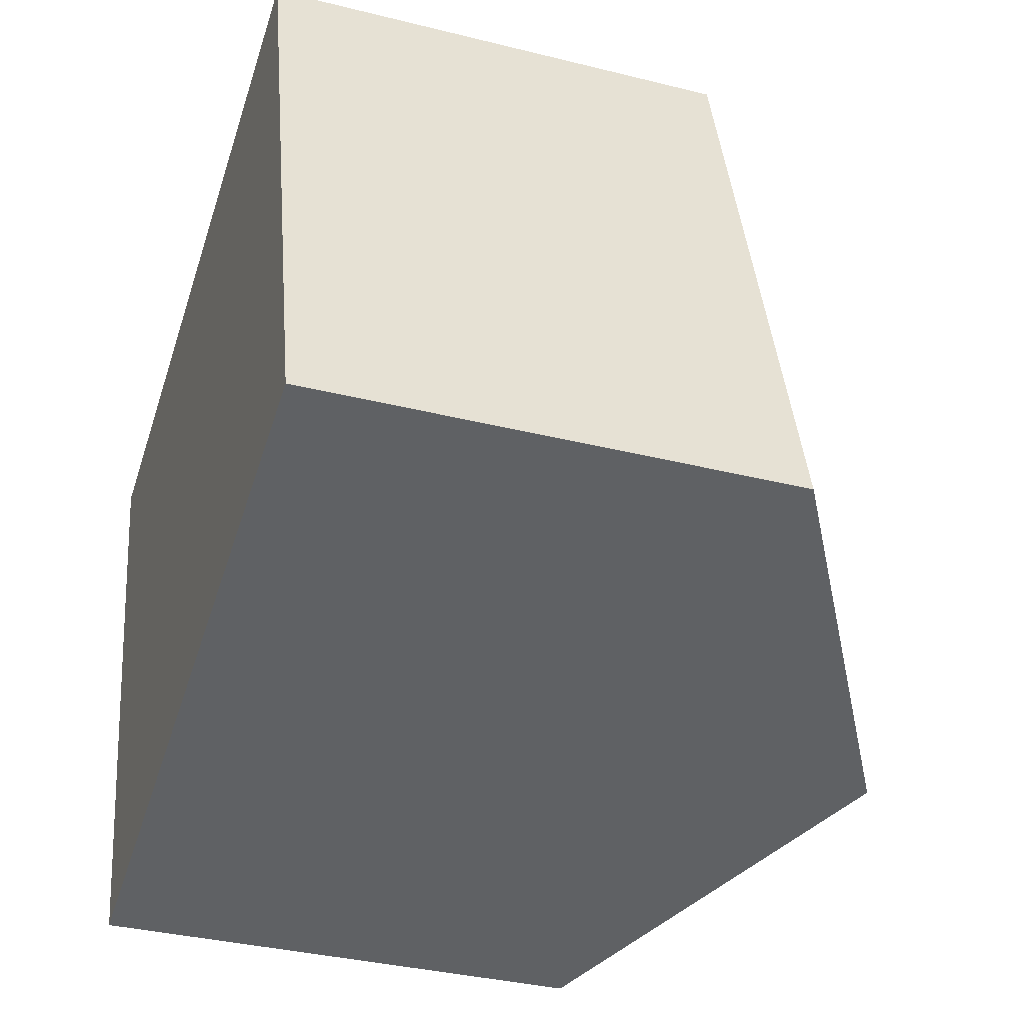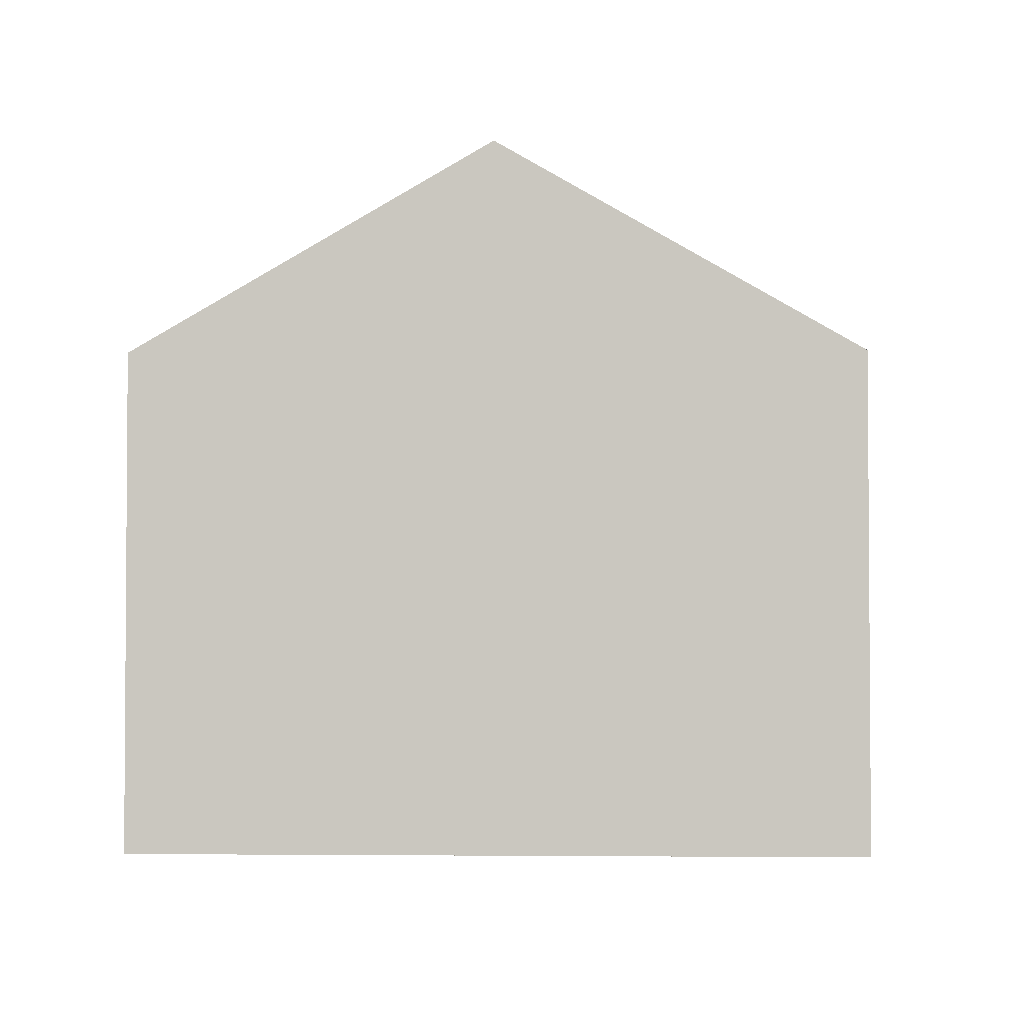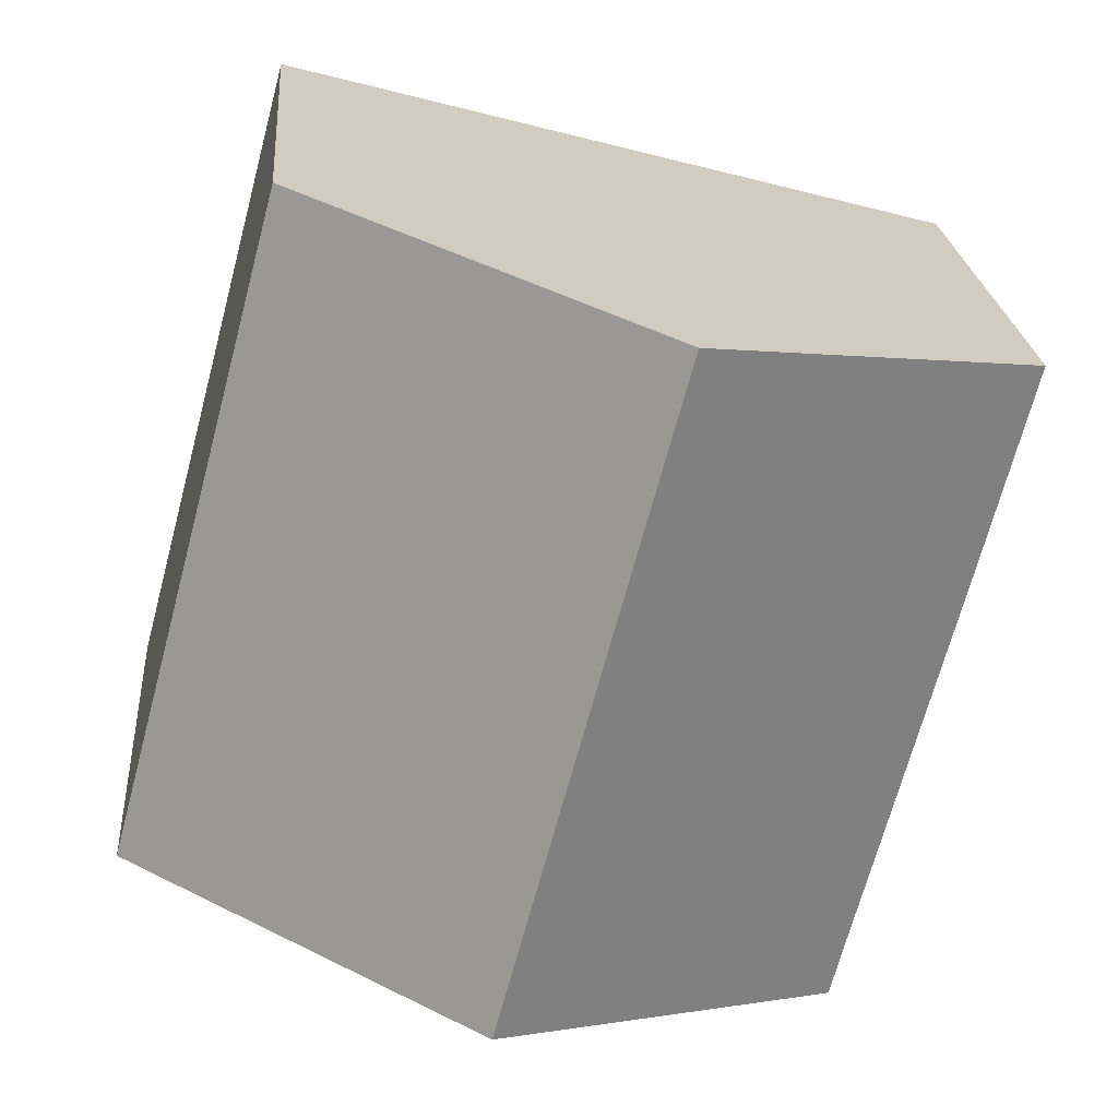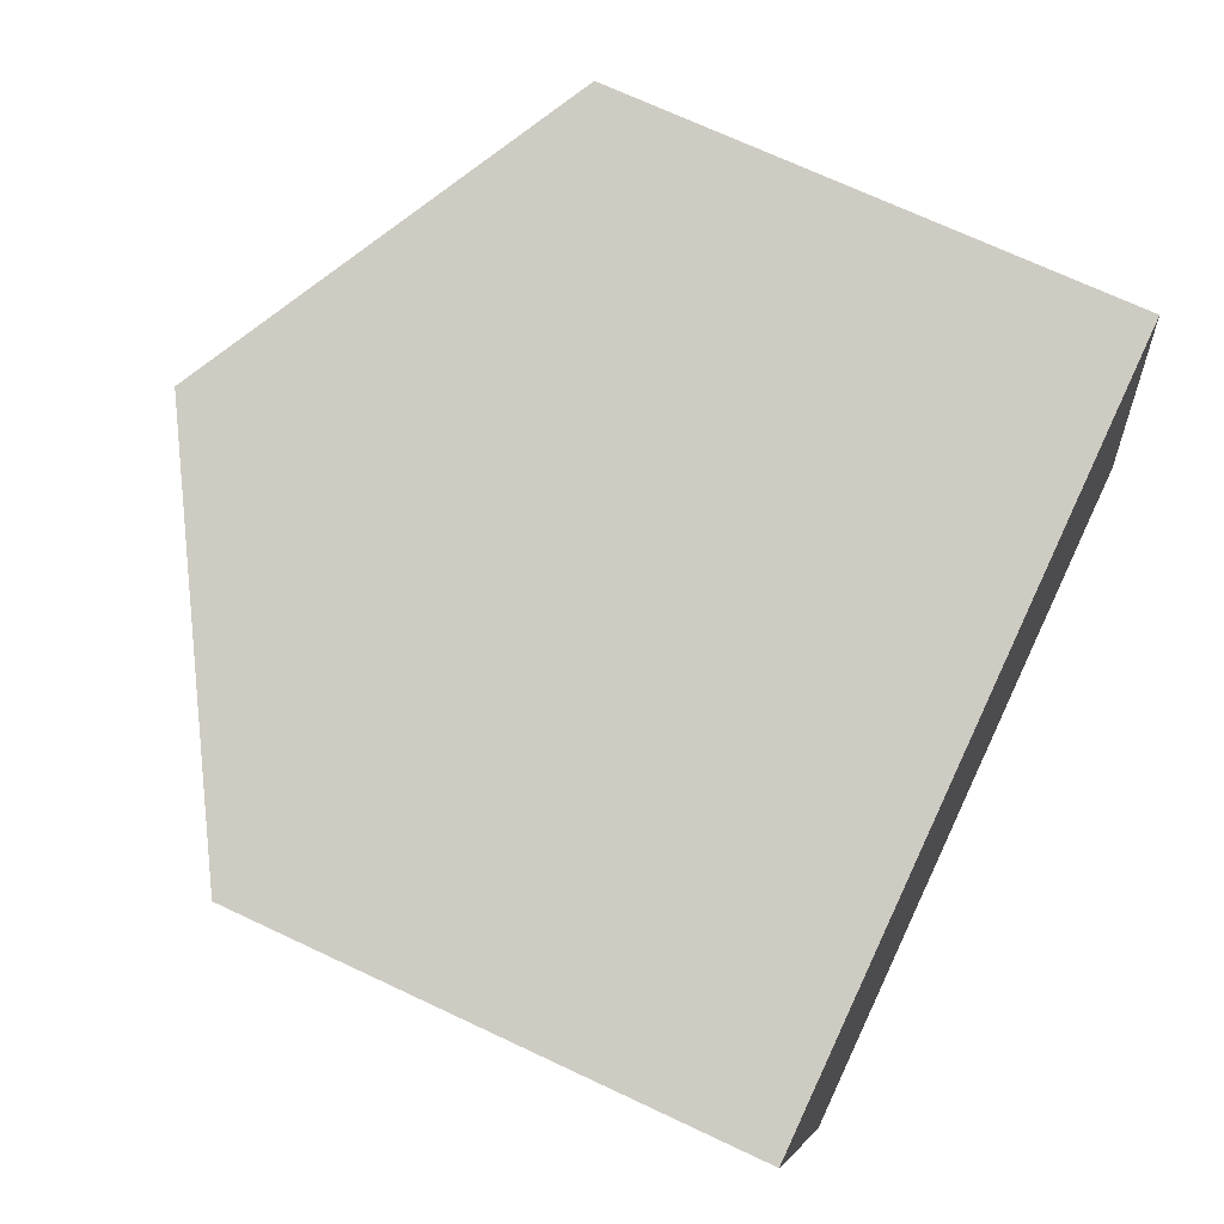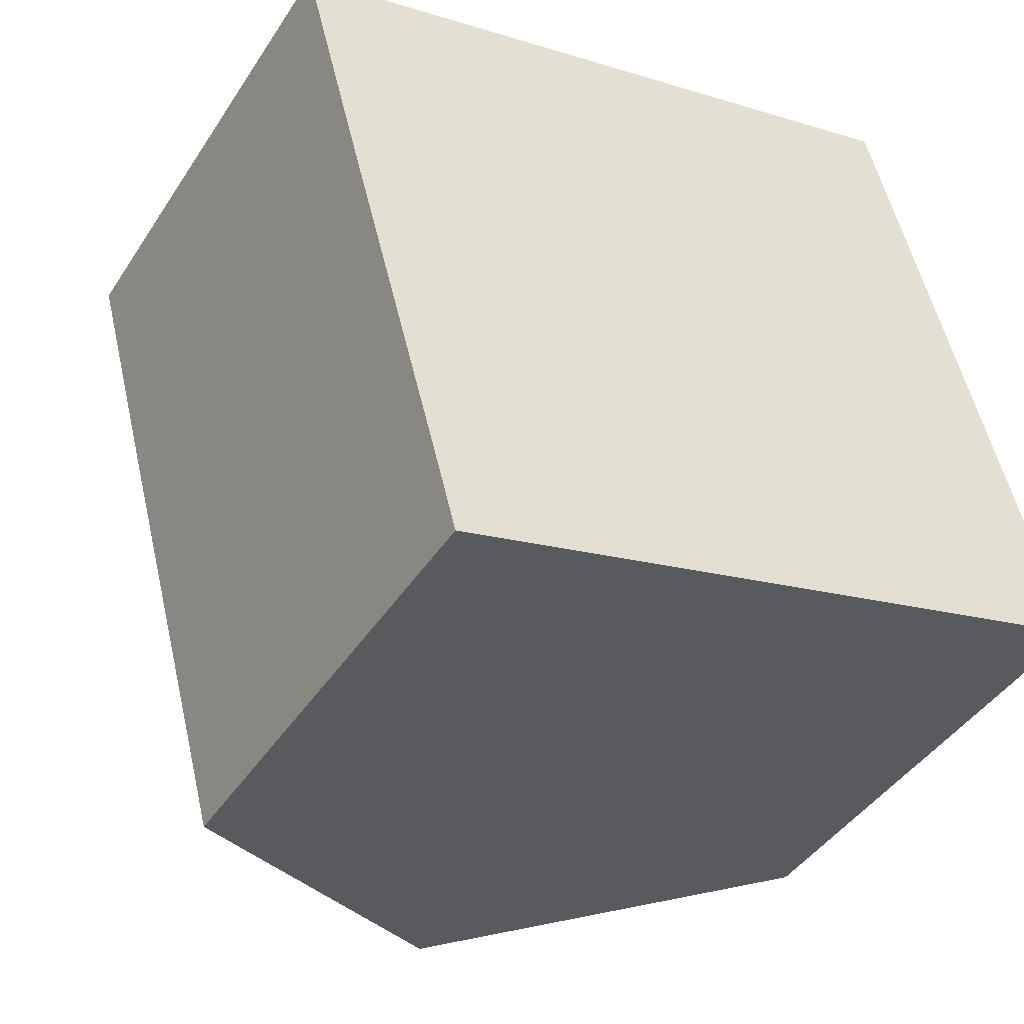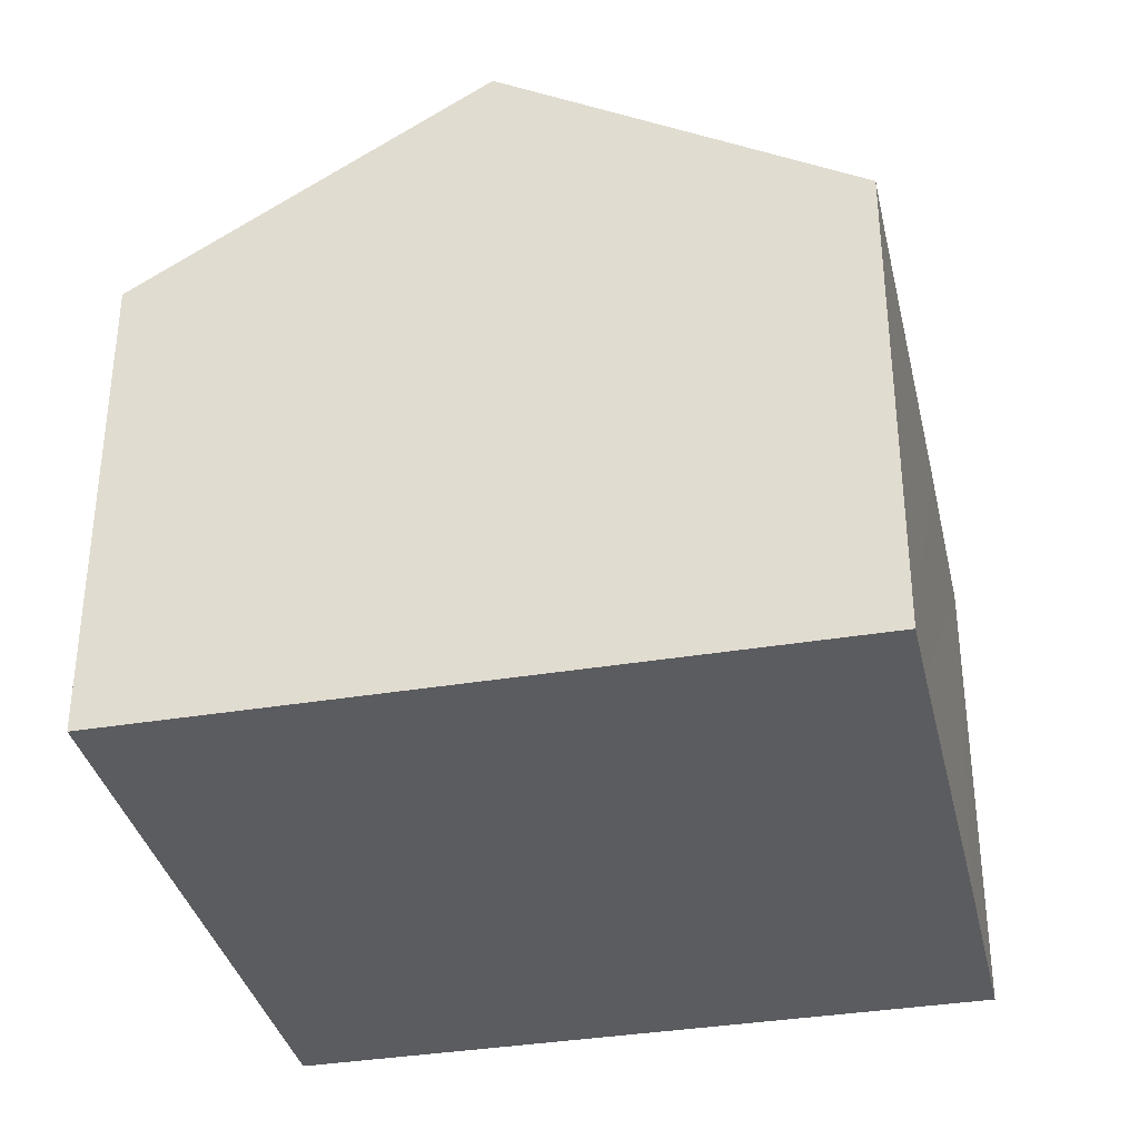
<metadata>
{"format":"obj","ext":"obj","renderer":"f3d","projection":"perspective","resolution":1024,"background":"white","views":[{"elev":-35.2,"azim":71.6,"up":"+Z"},{"elev":-2.7,"azim":-12.1,"up":"+Y"},{"elev":22.3,"azim":175.5,"up":"+Z"},{"elev":69.1,"azim":-64.6,"up":"+Z"},{"elev":-42.8,"azim":-30.5,"up":"+Z"},{"elev":-35.3,"azim":177.6,"up":"+Y"}]}
</metadata>
<code>
v  6.35 12.71 1.689
v  1.077 8.927 -4.051
v  0 8.936 5.472e-16
v  2.899 8.933 -10.76
v  9.581 12.71 -10.28
v  3.221 8.93 -11.98
v  15.93 8.936 -8.595
v  12.74 8.911 3.39
v  3.221 7.333e-16 -11.98
v  2.899 6.59e-16 -10.76
v  1.077 2.481e-16 -4.051
v  0 0 0
v  6.35 -1.034e-16 1.689
v  12.74 -2.076e-16 3.39
v  15.93 5.263e-16 -8.595
v  9.581 6.297e-16 -10.28
g defaultobject
f 1 2 3
f 2 1 4
f 4 1 5
f 4 5 6
f 7 1 8
f 1 7 5
f 9 4 6
f 4 9 2
f 2 9 3
f 3 9 10
f 3 10 11
f 3 11 12
f 12 1 3
f 1 12 8
f 8 12 13
f 8 13 14
f 8 15 7
f 15 8 14
f 7 6 5
f 6 7 9
f 9 7 16
f 16 7 15
f 11 13 12
f 13 11 10
f 13 10 14
f 14 10 15
f 15 10 16
f 16 10 9

</code>
